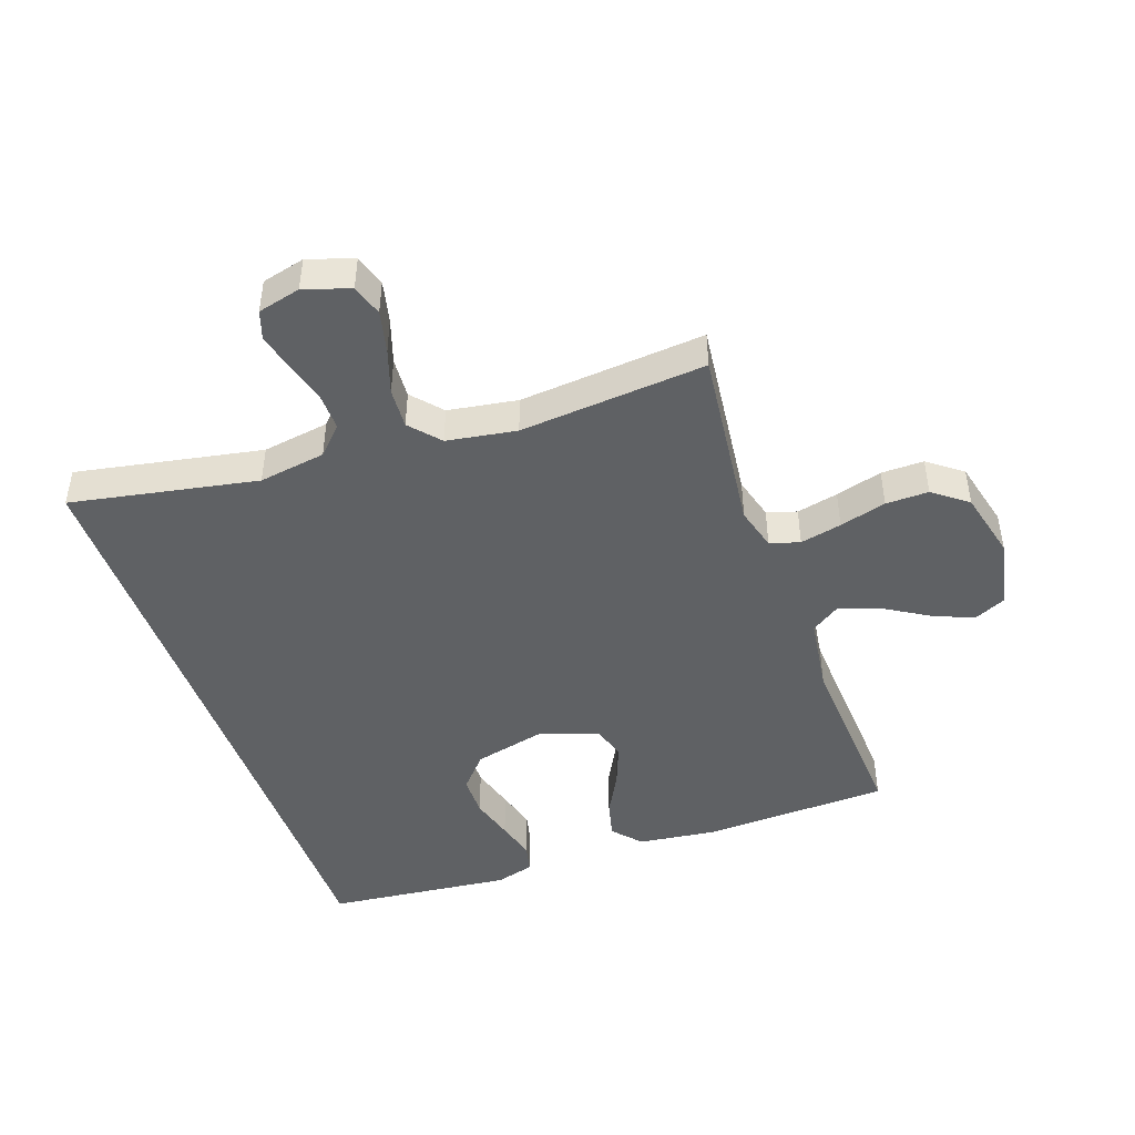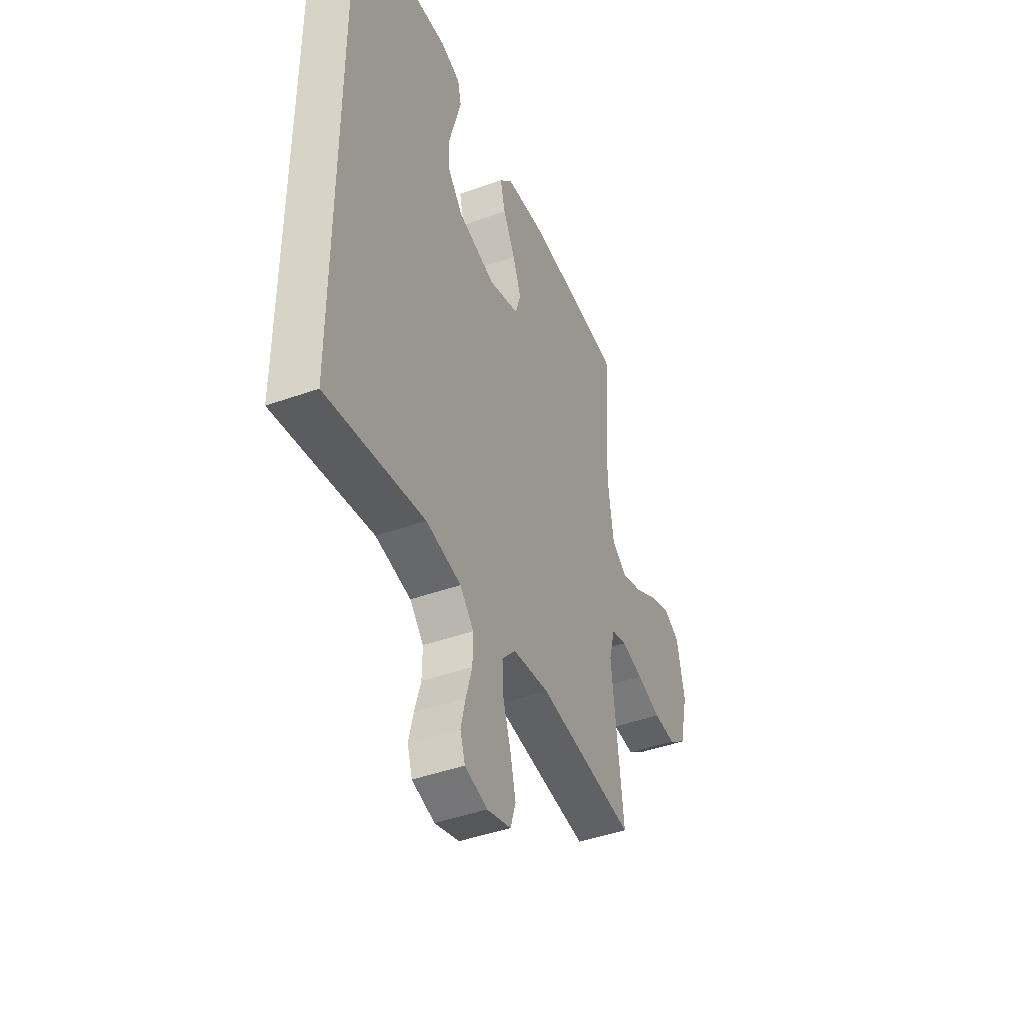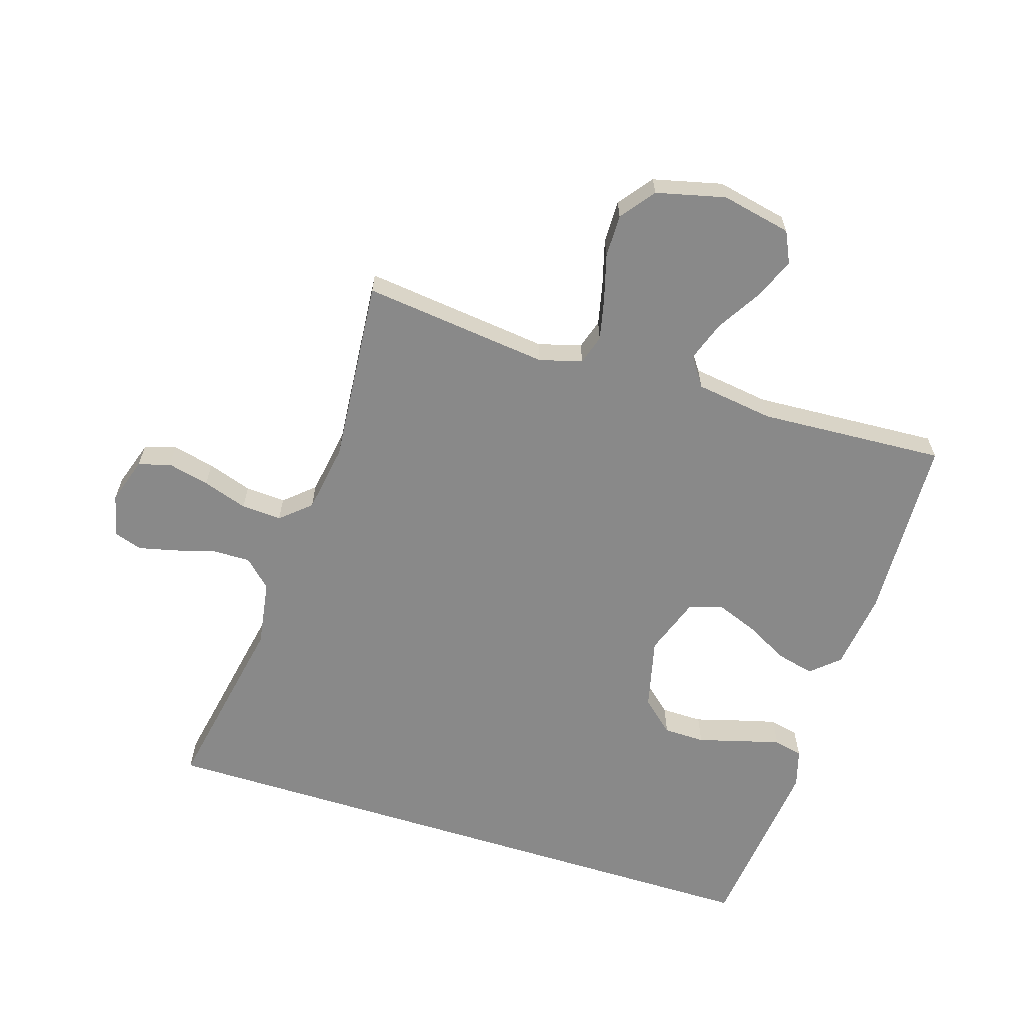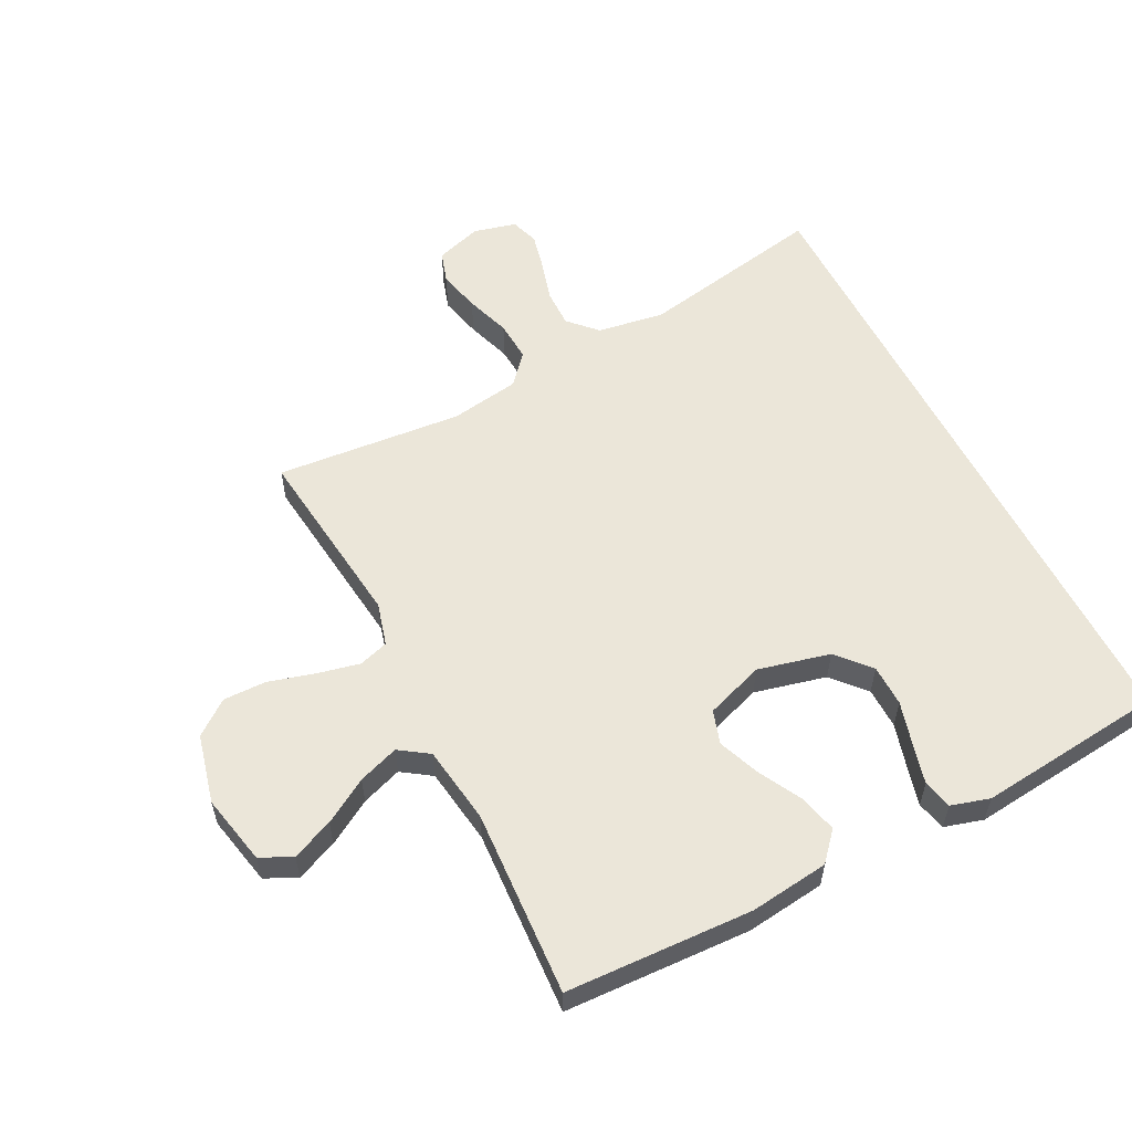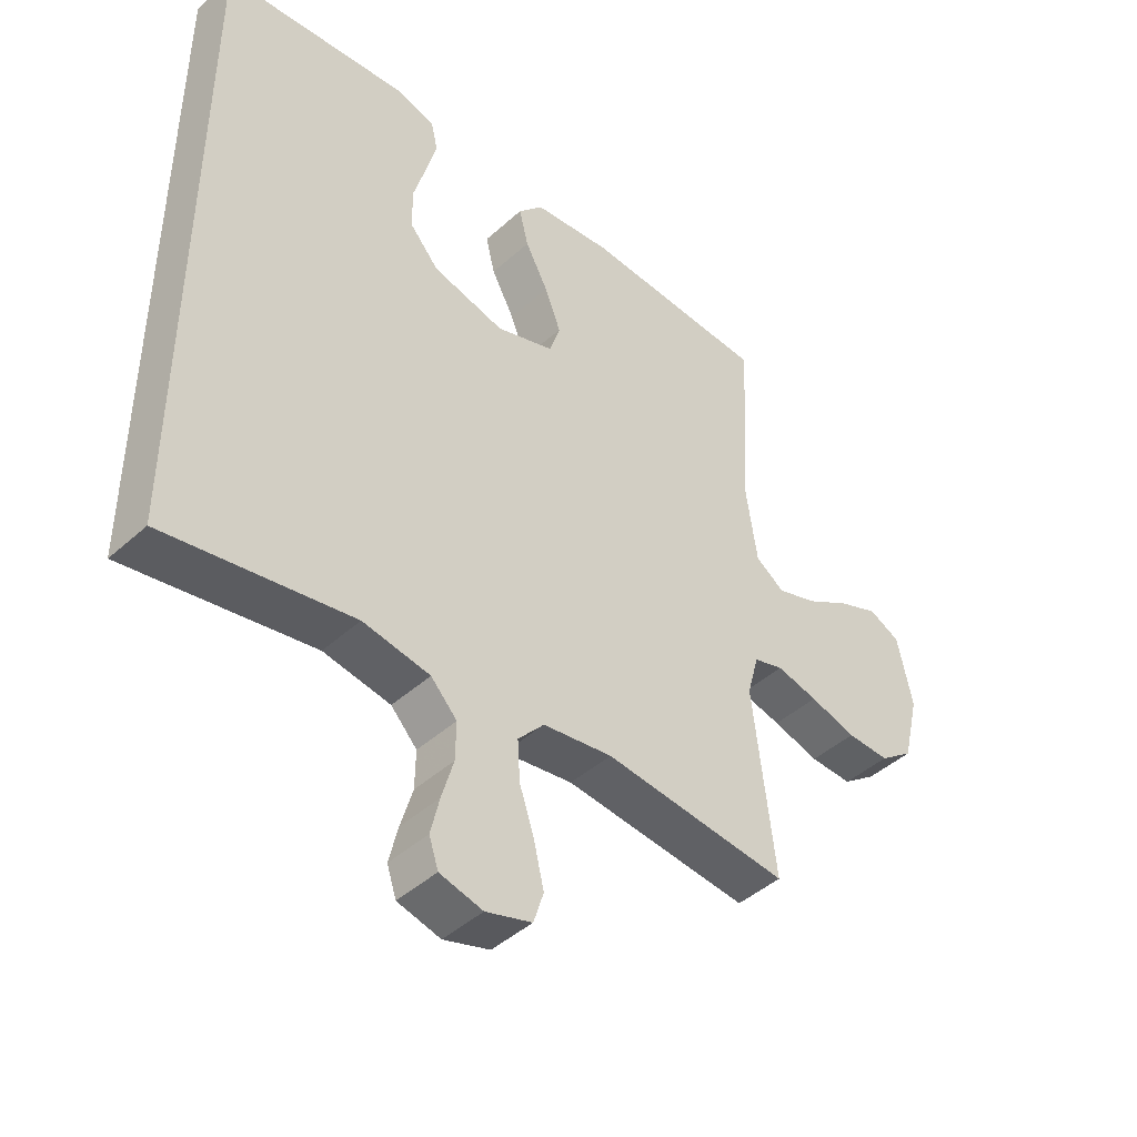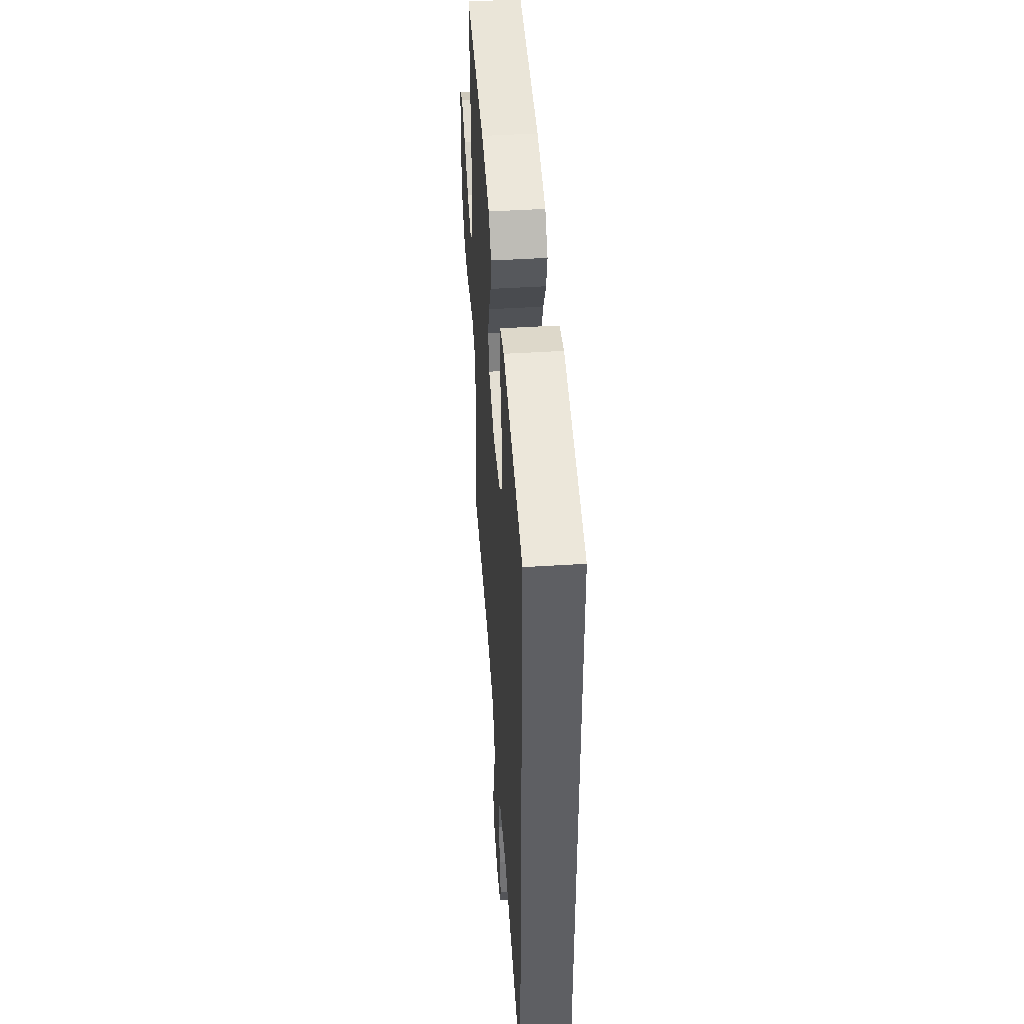
<metadata>
{"format":"obj","ext":"obj","renderer":"f3d","projection":"perspective","resolution":1024,"background":"white","views":[{"elev":-45.8,"azim":-160.6,"up":"+Y"},{"elev":-44.5,"azim":112.6,"up":"+Z"},{"elev":-63.1,"azim":-107.5,"up":"+Y"},{"elev":57.0,"azim":-27.0,"up":"+Y"},{"elev":-44.7,"azim":136.1,"up":"+Z"},{"elev":47.5,"azim":86.0,"up":"+Z"}]}
</metadata>
<code>
v -0.5 0.07 -0.5
v -0.465 0.07 -0.2
v -0.484 0.07 -0.131
v -0.532 0.07 -0.116
v -0.599 0.07 -0.131
v -0.674 0.07 -0.152
v -0.743 0.07 -0.153
v -0.798 0.07 -0.111
v -0.825 0.07 0
v -0.801 0.07 0.113
v -0.75 0.07 0.137
v -0.684 0.07 0.109
v -0.613 0.07 0.066
v -0.548 0.07 0.043
v -0.501 0.07 0.075
v -0.483 0.07 0.2
v -0.5 0.07 0.5
v -0.2 0.07 0.512
v -0.073 0.07 0.496
v -0.033 0.07 0.451
v -0.048 0.07 0.39
v -0.085 0.07 0.321
v -0.111 0.07 0.254
v -0.094 0.07 0.2
v 0 0.07 0.167
v 0.116 0.07 0.195
v 0.163 0.07 0.248
v 0.164 0.07 0.315
v 0.144 0.07 0.386
v 0.127 0.07 0.45
v 0.138 0.07 0.497
v 0.2 0.07 0.515
v 0.5 0.07 0.483
v 0.5 0.07 -0.567
v 0.2 0.07 -0.51
v 0.092 0.07 -0.527
v 0.05 0.07 -0.571
v 0.051 0.07 -0.632
v 0.07 0.07 -0.698
v 0.084 0.07 -0.758
v 0.069 0.07 -0.803
v 0 0.07 -0.82
v -0.074 0.07 -0.796
v -0.09 0.07 -0.745
v -0.074 0.07 -0.677
v -0.05 0.07 -0.605
v -0.046 0.07 -0.54
v -0.088 0.07 -0.492
v -0.2 0.07 -0.474
v -0.5 0 -0.5
v -0.465 0 -0.2
v -0.484 0 -0.131
v -0.532 0 -0.116
v -0.599 0 -0.131
v -0.674 0 -0.152
v -0.743 0 -0.153
v -0.798 0 -0.111
v -0.825 0 0
v -0.801 0 0.113
v -0.75 0 0.137
v -0.684 0 0.109
v -0.613 0 0.066
v -0.548 0 0.043
v -0.501 0 0.075
v -0.483 0 0.2
v -0.5 0 0.5
v -0.2 0 0.512
v -0.073 0 0.496
v -0.033 0 0.451
v -0.048 0 0.39
v -0.085 0 0.321
v -0.111 0 0.254
v -0.094 0 0.2
v 0 0 0.167
v 0.116 0 0.195
v 0.163 0 0.248
v 0.164 0 0.315
v 0.144 0 0.386
v 0.127 0 0.45
v 0.138 0 0.497
v 0.2 0 0.515
v 0.5 0 0.483
v 0.5 0 -0.567
v 0.2 0 -0.51
v 0.092 0 -0.527
v 0.05 0 -0.571
v 0.051 0 -0.632
v 0.07 0 -0.698
v 0.084 0 -0.758
v 0.069 0 -0.803
v 0 0 -0.82
v -0.074 0 -0.796
v -0.09 0 -0.745
v -0.074 0 -0.677
v -0.05 0 -0.605
v -0.046 0 -0.54
v -0.088 0 -0.492
v -0.2 0 -0.474
f 43 44 45 46
f 41 42 43 46
f 41 46 47
f 38 39 40 41
f 38 41 47
f 37 38 47 48
f 32 33 34 35
f 32 35 36
f 28 29 30 31
f 28 31 32
f 27 28 32
f 19 20 21 22
f 19 22 23
f 16 17 18 19
f 15 16 19 23
f 14 15 23 24
f 10 11 12 13
f 10 13 14
f 9 10 14
f 8 9 14
f 5 6 7 8
f 4 5 8 14
f 3 4 14 24
f 49 1 2
f 48 49 2 3
f 27 32 36 37
f 26 27 37 48
f 25 26 48 3
f 3 24 25
f 95 94 93 92
f 95 92 91 90
f 96 95 90
f 90 89 88 87
f 96 90 87
f 97 96 87 86
f 84 83 82 81
f 85 84 81
f 80 79 78 77
f 81 80 77
f 81 77 76
f 71 70 69 68
f 72 71 68
f 68 67 66 65
f 72 68 65 64
f 73 72 64 63
f 62 61 60 59
f 63 62 59
f 63 59 58
f 63 58 57
f 57 56 55 54
f 63 57 54 53
f 73 63 53 52
f 51 50 98
f 52 51 98 97
f 86 85 81 76
f 97 86 76 75
f 52 97 75 74
f 74 73 52
f 1 50 51 2
f 2 51 52 3
f 3 52 53 4
f 4 53 54 5
f 5 54 55 6
f 6 55 56 7
f 7 56 57 8
f 8 57 58 9
f 9 58 59 10
f 10 59 60 11
f 11 60 61 12
f 12 61 62 13
f 13 62 63 14
f 14 63 64 15
f 15 64 65 16
f 16 65 66 17
f 17 66 67 18
f 18 67 68 19
f 19 68 69 20
f 20 69 70 21
f 21 70 71 22
f 22 71 72 23
f 23 72 73 24
f 24 73 74 25
f 25 74 75 26
f 26 75 76 27
f 27 76 77 28
f 28 77 78 29
f 29 78 79 30
f 30 79 80 31
f 31 80 81 32
f 32 81 82 33
f 33 82 83 34
f 34 83 84 35
f 35 84 85 36
f 36 85 86 37
f 37 86 87 38
f 38 87 88 39
f 39 88 89 40
f 40 89 90 41
f 41 90 91 42
f 42 91 92 43
f 43 92 93 44
f 44 93 94 45
f 45 94 95 46
f 46 95 96 47
f 47 96 97 48
f 48 97 98 49
f 49 98 50 1

</code>
